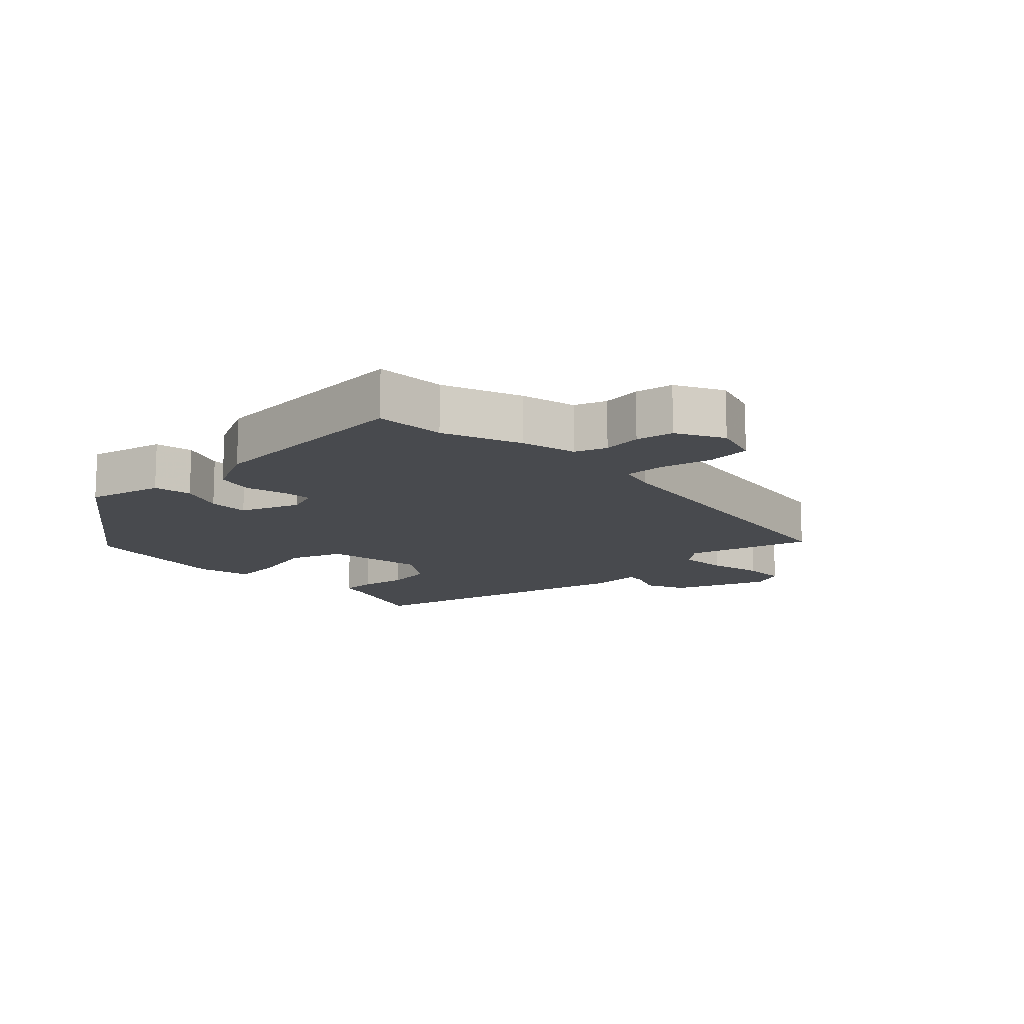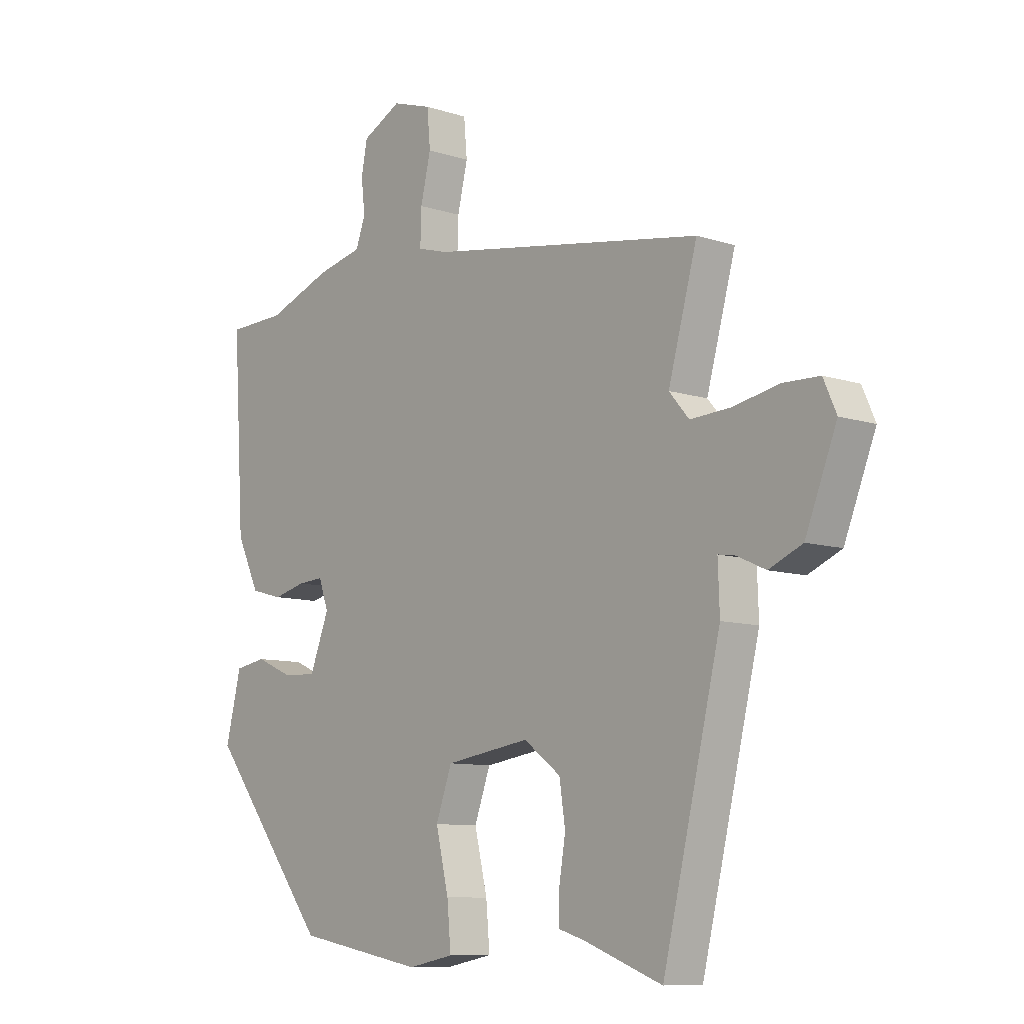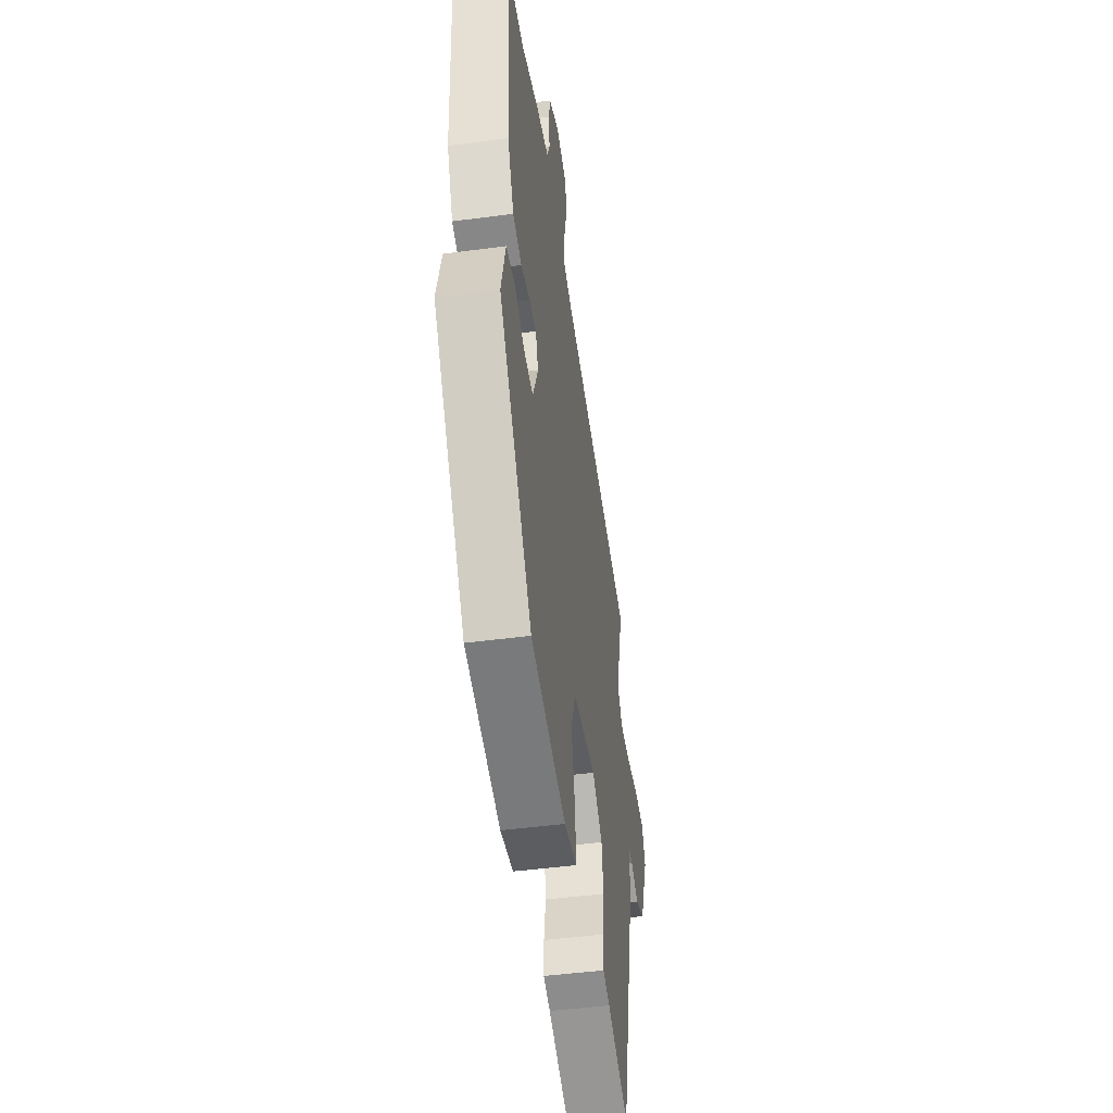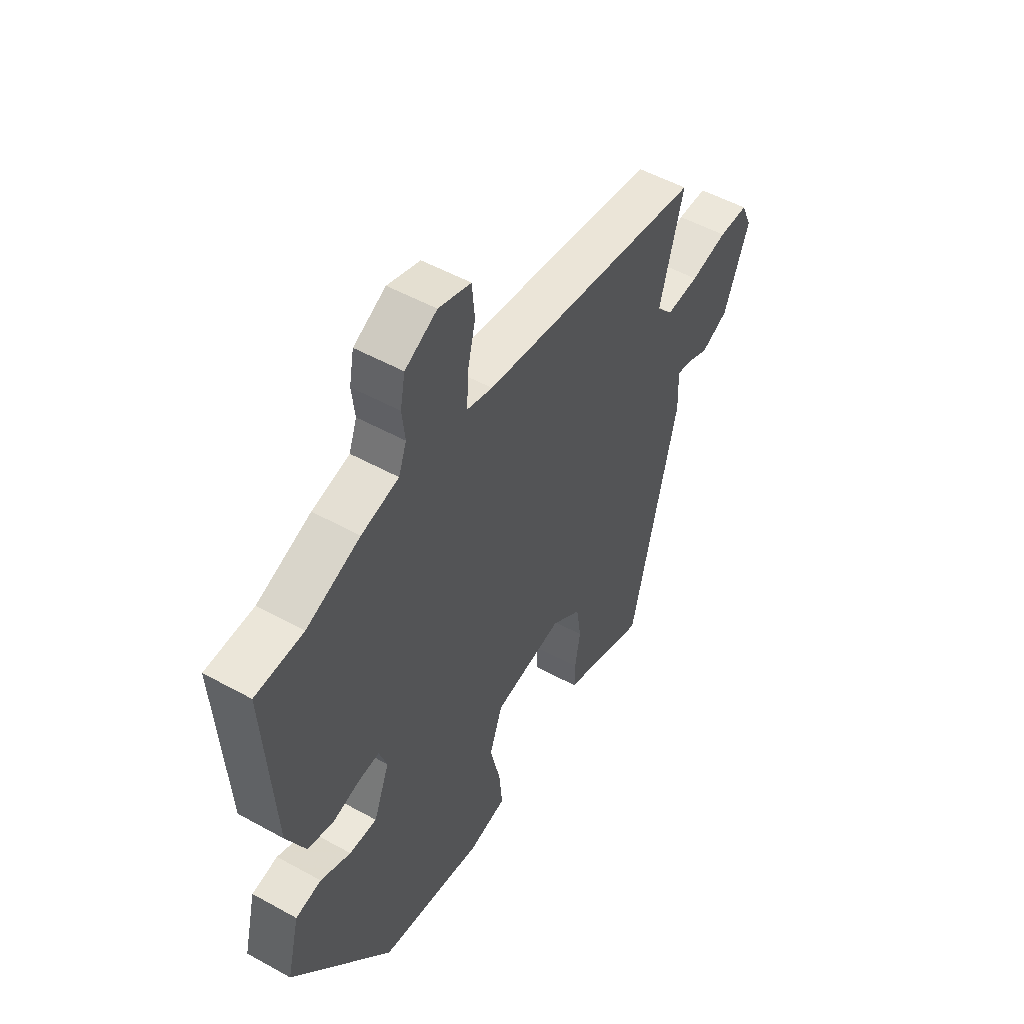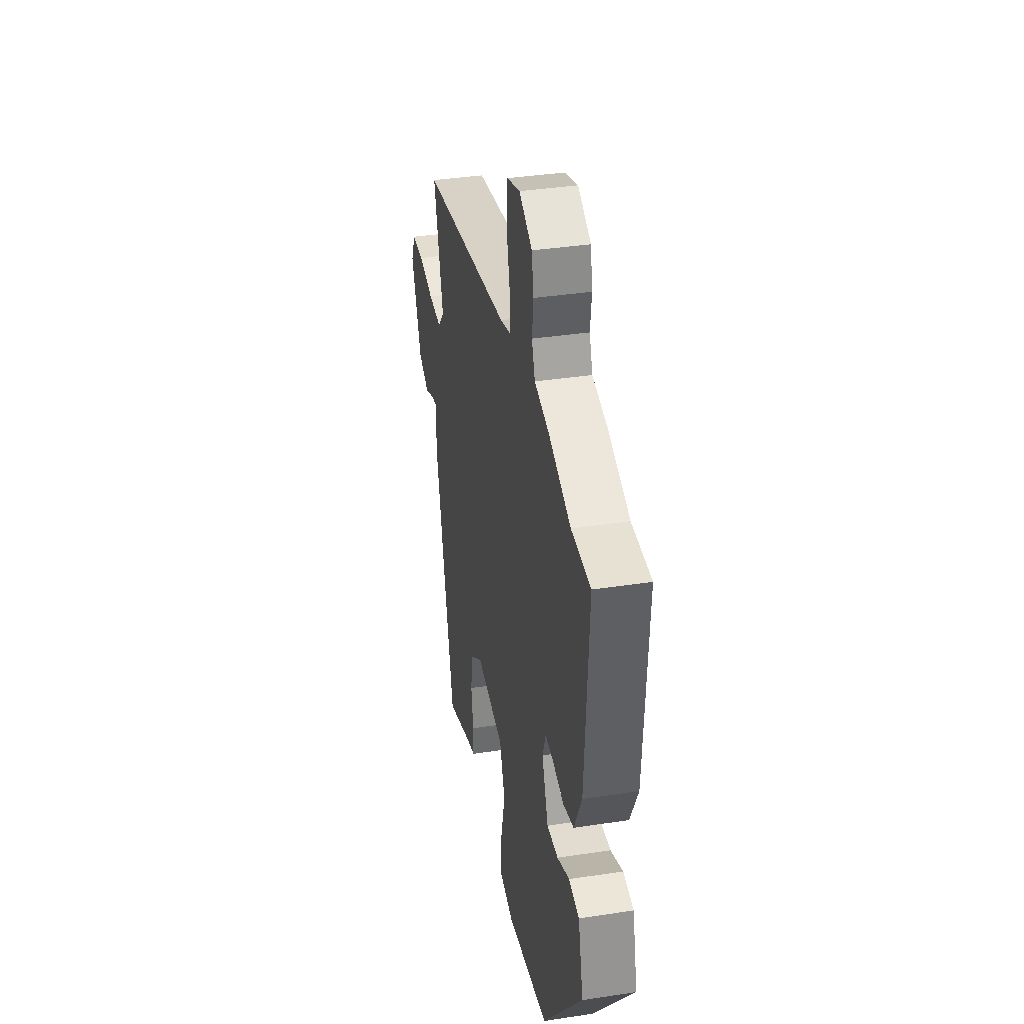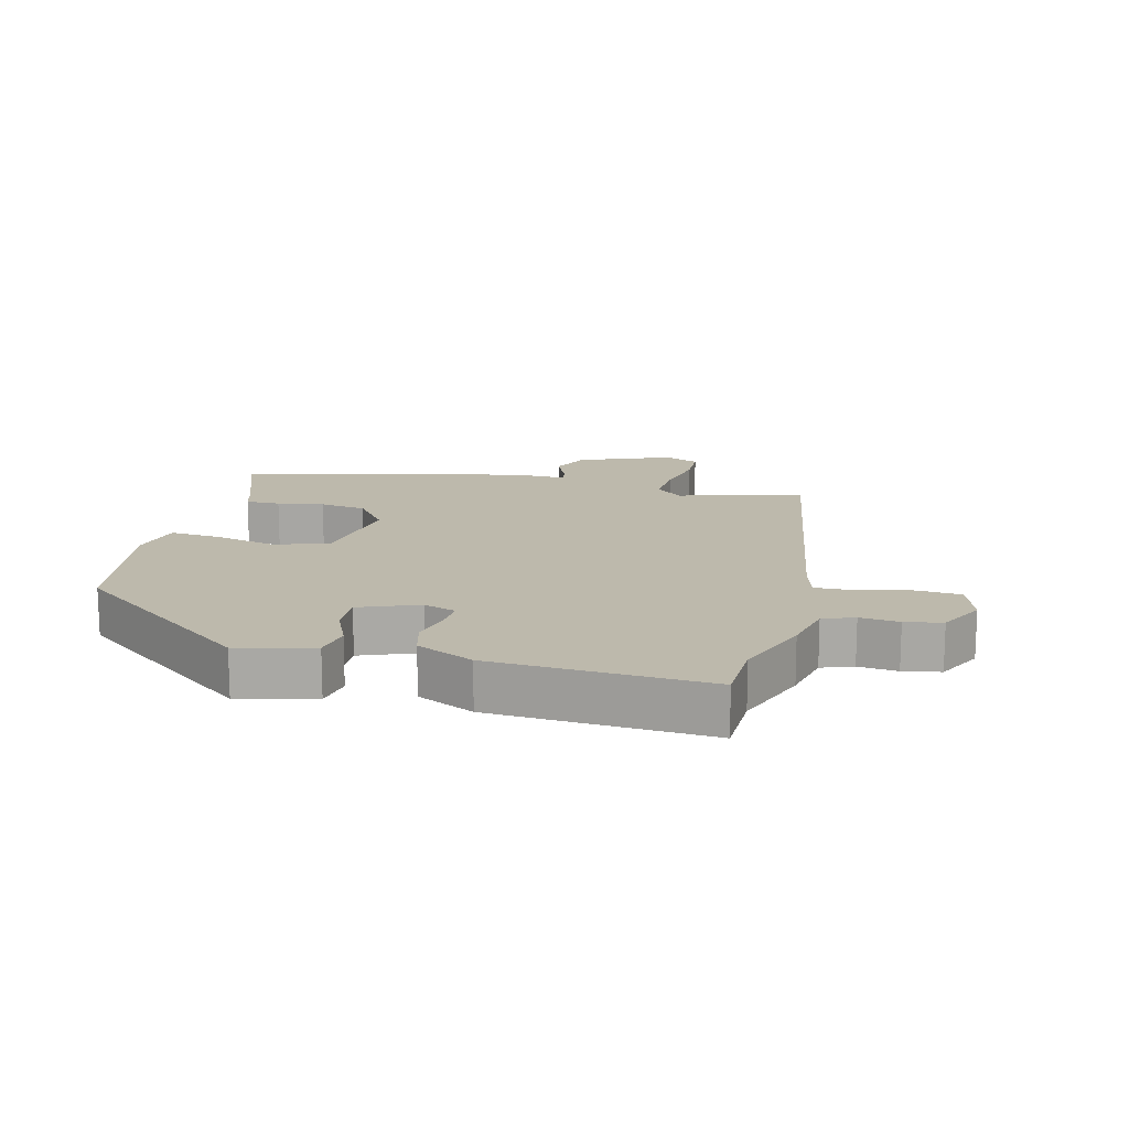
<metadata>
{"format":"obj","ext":"obj","renderer":"f3d","projection":"perspective","resolution":1024,"background":"white","views":[{"elev":-13.1,"azim":-45.6,"up":"+Y"},{"elev":-9.3,"azim":49.4,"up":"+Z"},{"elev":-48.1,"azim":-81.6,"up":"+Z"},{"elev":51.8,"azim":-59.1,"up":"+Z"},{"elev":37.2,"azim":-101.1,"up":"+Z"},{"elev":15.0,"azim":-76.0,"up":"+Y"}]}
</metadata>
<code>
v 0.432 0.07 -0.514
v 0.285 0.07 -0.459
v 0.238 0.07 -0.445
v 0.238 0.07 -0.391
v 0.25 0.07 -0.318
v 0.239 0.07 -0.245
v 0.17 0.07 -0.194
v 0.012 0.07 -0.218
v -0.018 0.07 -0.301
v 0.006 0.07 -0.402
v 0.013 0.07 -0.481
v -0.073 0.07 -0.498
v -0.312 0.07 -0.455
v -0.538 0.07 -0.164
v -0.509 0.07 -0.046
v -0.45 0.07 -0.036
v -0.381 0.07 -0.066
v -0.318 0.07 -0.069
v -0.282 0.07 0.023
v -0.3 0.07 0.074
v -0.348 0.07 0.071
v -0.409 0.07 0.056
v -0.469 0.07 0.072
v -0.512 0.07 0.161
v -0.533 0.07 0.499
v -0.424 0.07 0.502
v -0.302 0.07 0.547
v -0.217 0.07 0.566
v -0.199 0.07 0.615
v -0.206 0.07 0.676
v -0.195 0.07 0.734
v -0.122 0.07 0.771
v -0.048 0.07 0.747
v -0.042 0.07 0.679
v -0.061 0.07 0.599
v -0.063 0.07 0.535
v -0.005 0.07 0.518
v 0.507 0.07 0.434
v 0.453 0.07 0.239
v 0.49 0.07 0.196
v 0.565 0.07 0.2
v 0.65 0.07 0.217
v 0.718 0.07 0.215
v 0.742 0.07 0.161
v 0.684 0.07 0.015
v 0.622 0.07 -0.012
v 0.569 0.07 0.012
v 0.537 0.07 0.017
v 0.54 0.07 -0.067
v 0.432 0 -0.514
v 0.285 0 -0.459
v 0.238 0 -0.445
v 0.238 0 -0.391
v 0.25 0 -0.318
v 0.239 0 -0.245
v 0.17 0 -0.194
v 0.012 0 -0.218
v -0.018 0 -0.301
v 0.006 0 -0.402
v 0.013 0 -0.481
v -0.073 0 -0.498
v -0.312 0 -0.455
v -0.538 0 -0.164
v -0.509 0 -0.046
v -0.45 0 -0.036
v -0.381 0 -0.066
v -0.318 0 -0.069
v -0.282 0 0.023
v -0.3 0 0.074
v -0.348 0 0.071
v -0.409 0 0.056
v -0.469 0 0.072
v -0.512 0 0.161
v -0.533 0 0.499
v -0.424 0 0.502
v -0.302 0 0.547
v -0.217 0 0.566
v -0.199 0 0.615
v -0.206 0 0.676
v -0.195 0 0.734
v -0.122 0 0.771
v -0.048 0 0.747
v -0.042 0 0.679
v -0.061 0 0.599
v -0.063 0 0.535
v -0.005 0 0.518
v 0.507 0 0.434
v 0.453 0 0.239
v 0.49 0 0.196
v 0.565 0 0.2
v 0.65 0 0.217
v 0.718 0 0.215
v 0.742 0 0.161
v 0.684 0 0.015
v 0.622 0 -0.012
v 0.569 0 0.012
v 0.537 0 0.017
v 0.54 0 -0.067
f 48 49 1 2
f 45 46 47
f 44 45 47
f 43 44 47
f 42 43 47
f 41 42 47
f 40 41 47 48
f 3 4 5
f 2 3 5
f 48 2 5
f 40 48 5
f 39 40 5
f 37 38 39
f 36 37 39
f 33 34 35
f 32 33 35
f 31 32 35
f 30 31 35
f 29 30 35
f 28 29 35 36
f 28 36 39
f 27 28 39
f 26 27 39
f 24 25 26
f 23 24 26
f 22 23 26
f 21 22 26
f 20 21 26 39
f 15 16 17
f 14 15 17
f 13 14 17
f 12 13 17
f 11 12 17
f 10 11 17
f 9 10 17
f 8 9 17 18
f 7 8 18 19
f 39 5 6
f 39 6 7
f 7 19 20 39
f 51 50 98 97
f 96 95 94
f 96 94 93
f 96 93 92
f 96 92 91
f 96 91 90
f 97 96 90 89
f 54 53 52
f 54 52 51
f 54 51 97
f 54 97 89
f 54 89 88
f 88 87 86
f 88 86 85
f 84 83 82
f 84 82 81
f 84 81 80
f 84 80 79
f 84 79 78
f 85 84 78 77
f 88 85 77
f 88 77 76
f 88 76 75
f 75 74 73
f 75 73 72
f 75 72 71
f 75 71 70
f 88 75 70 69
f 66 65 64
f 66 64 63
f 66 63 62
f 66 62 61
f 66 61 60
f 66 60 59
f 66 59 58
f 67 66 58 57
f 68 67 57 56
f 55 54 88
f 56 55 88
f 88 69 68 56
f 1 50 51 2
f 2 51 52 3
f 3 52 53 4
f 4 53 54 5
f 5 54 55 6
f 6 55 56 7
f 7 56 57 8
f 8 57 58 9
f 9 58 59 10
f 10 59 60 11
f 11 60 61 12
f 12 61 62 13
f 13 62 63 14
f 14 63 64 15
f 15 64 65 16
f 16 65 66 17
f 17 66 67 18
f 18 67 68 19
f 19 68 69 20
f 20 69 70 21
f 21 70 71 22
f 22 71 72 23
f 23 72 73 24
f 24 73 74 25
f 25 74 75 26
f 26 75 76 27
f 27 76 77 28
f 28 77 78 29
f 29 78 79 30
f 30 79 80 31
f 31 80 81 32
f 32 81 82 33
f 33 82 83 34
f 34 83 84 35
f 35 84 85 36
f 36 85 86 37
f 37 86 87 38
f 38 87 88 39
f 39 88 89 40
f 40 89 90 41
f 41 90 91 42
f 42 91 92 43
f 43 92 93 44
f 44 93 94 45
f 45 94 95 46
f 46 95 96 47
f 47 96 97 48
f 48 97 98 49
f 49 98 50 1

</code>
